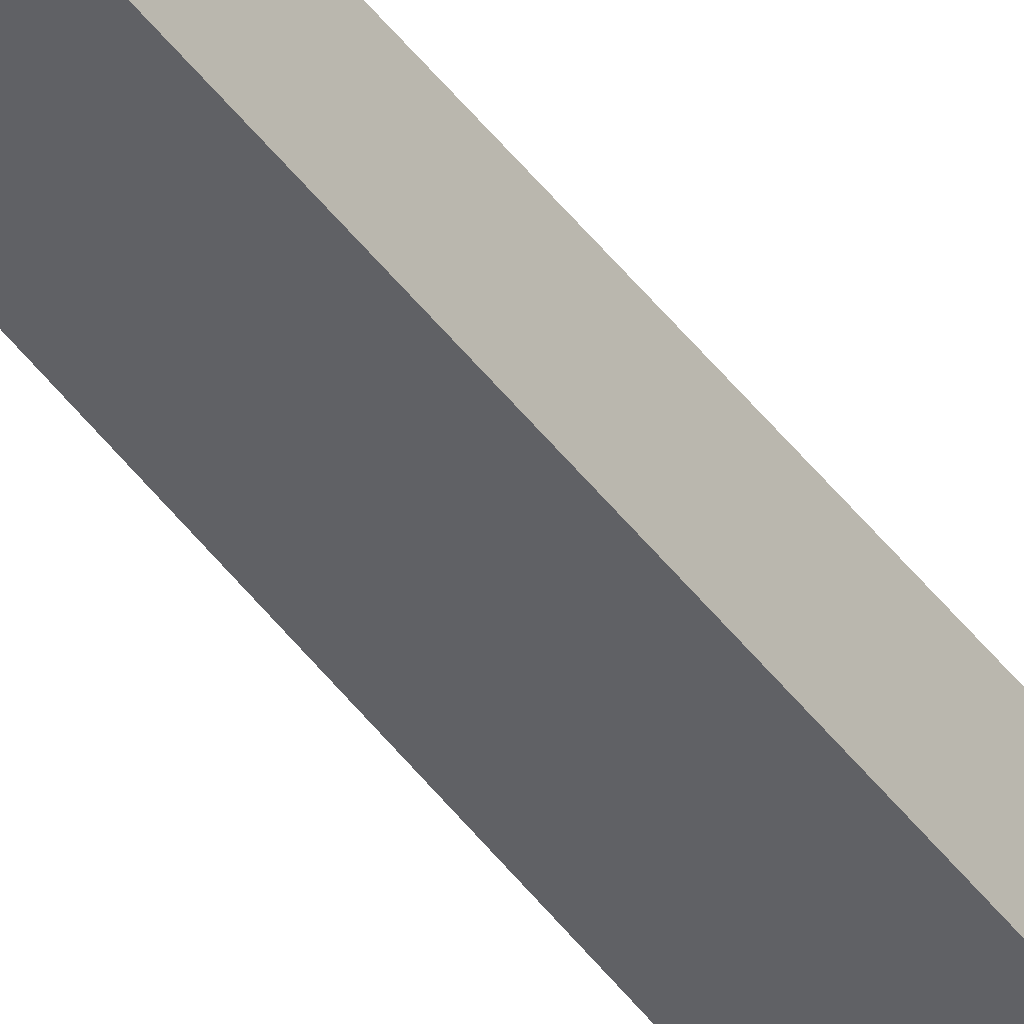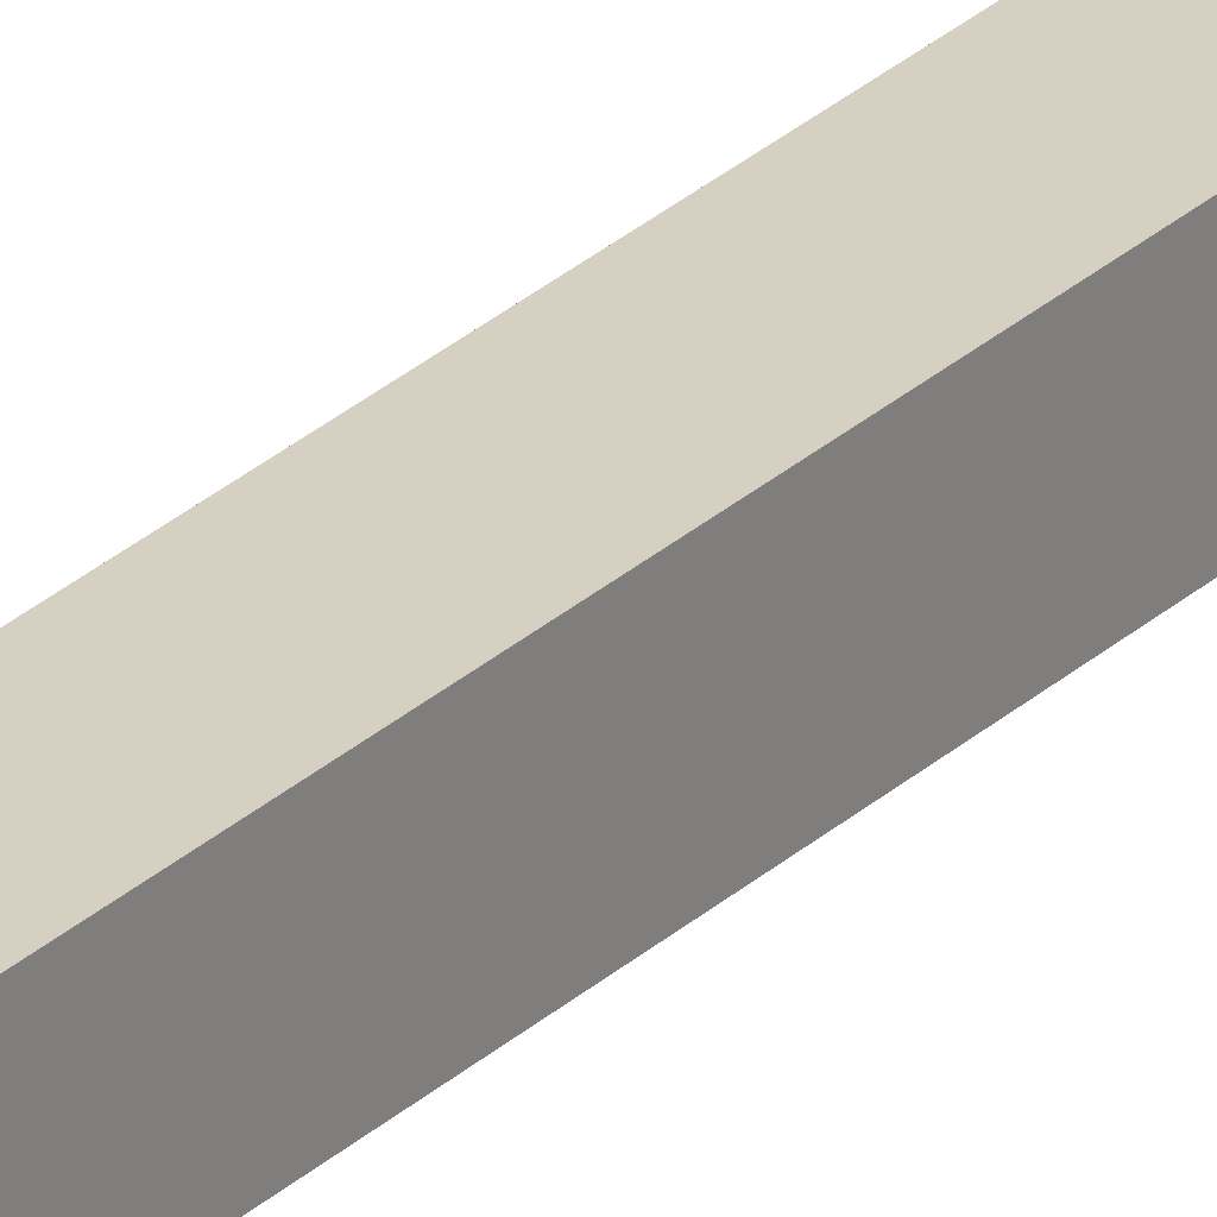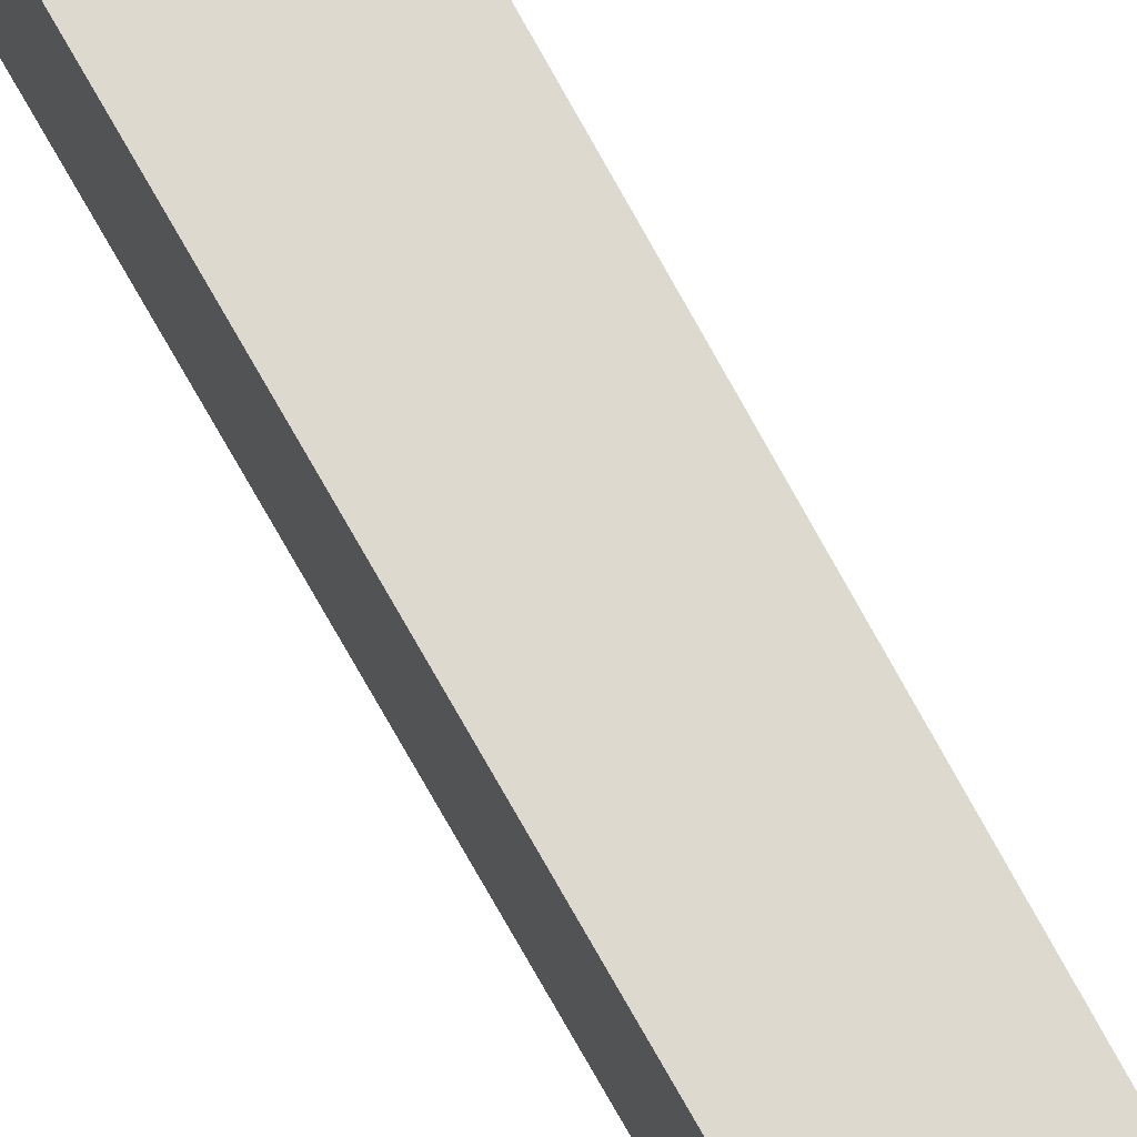
<metadata>
{"format":"obj","ext":"obj","renderer":"f3d","projection":"perspective","resolution":1024,"background":"white","views":[{"elev":-47.2,"azim":-145.1,"up":"+Y"},{"elev":26.6,"azim":34.9,"up":"+Y"},{"elev":71.7,"azim":151.2,"up":"+Y"}]}
</metadata>
<code>
v 0 0 64.2
v 0 0 -64.2
v -0.5 0.5 63.08
v 0.5 0.5 63.08
v 0.5 -0.5 63.08
v -0.5 -0.5 63.08
f 4 5 2
f 3 4 2
f 6 3 2
f 5 6 2
f 1 4 3
f 1 5 4
f 1 6 5
f 1 3 6

</code>
